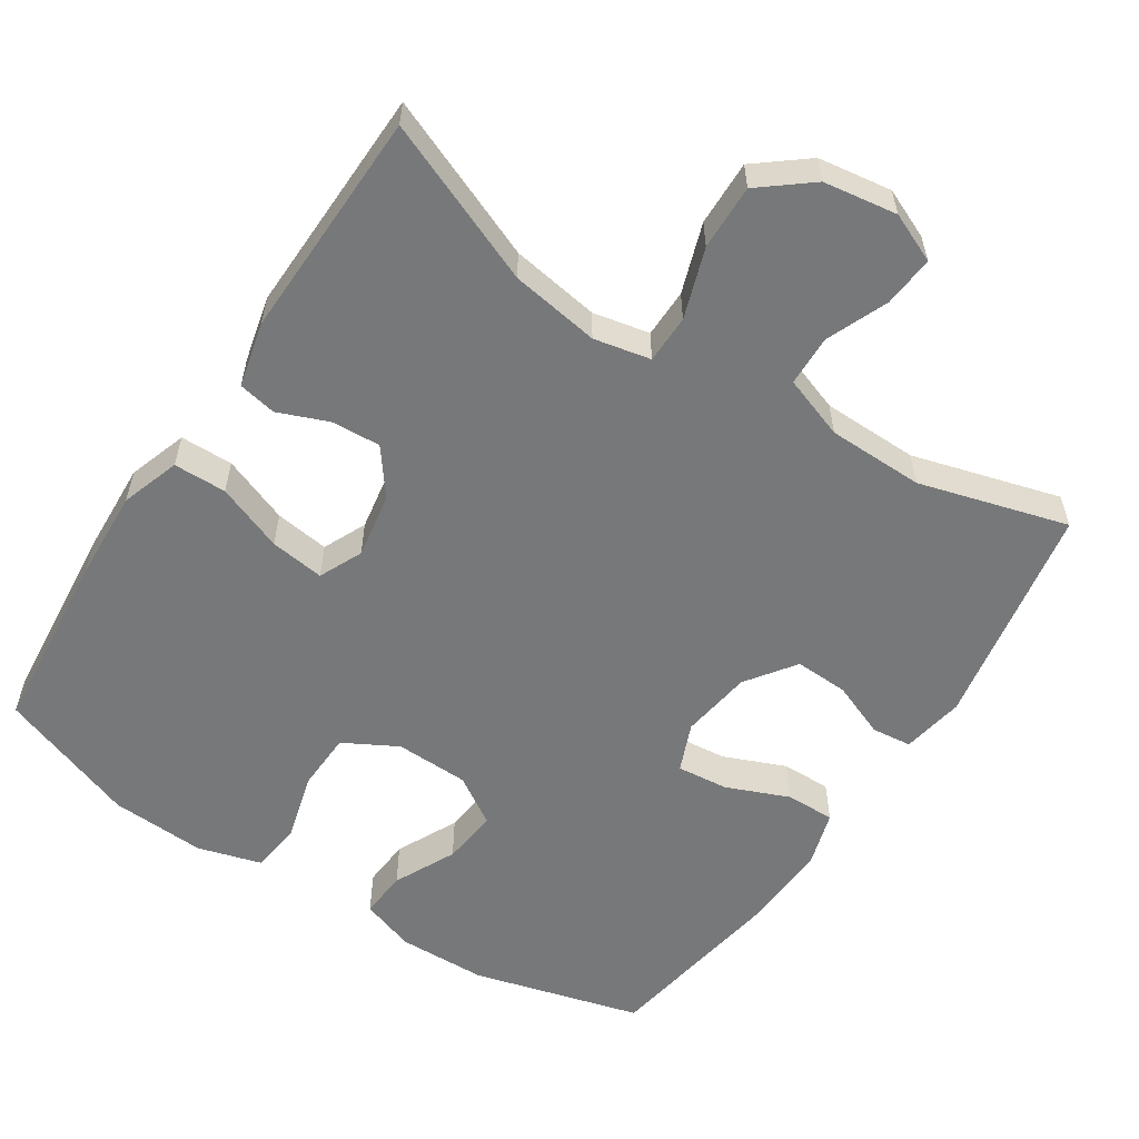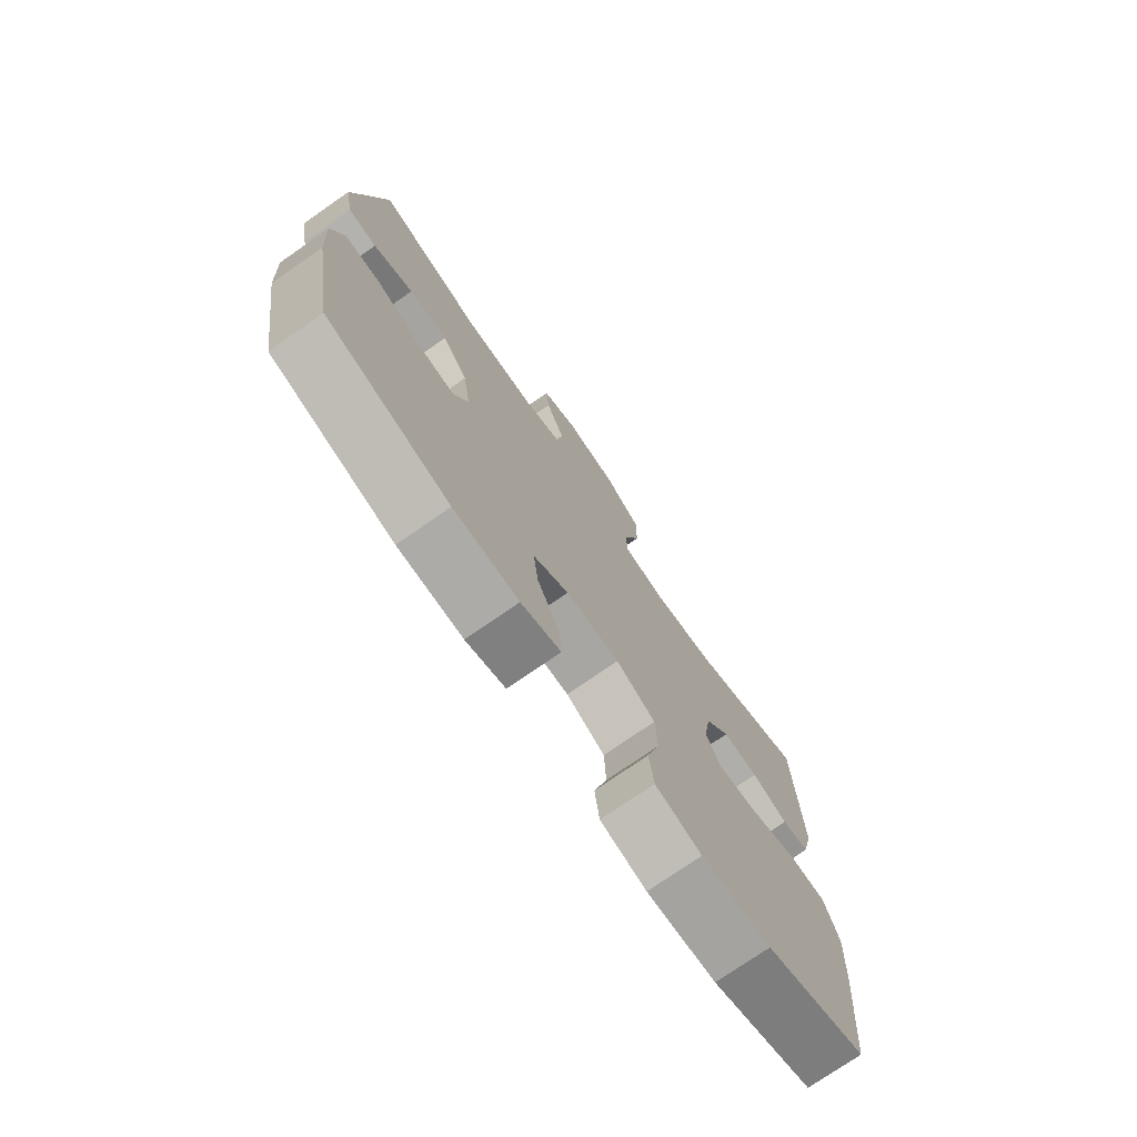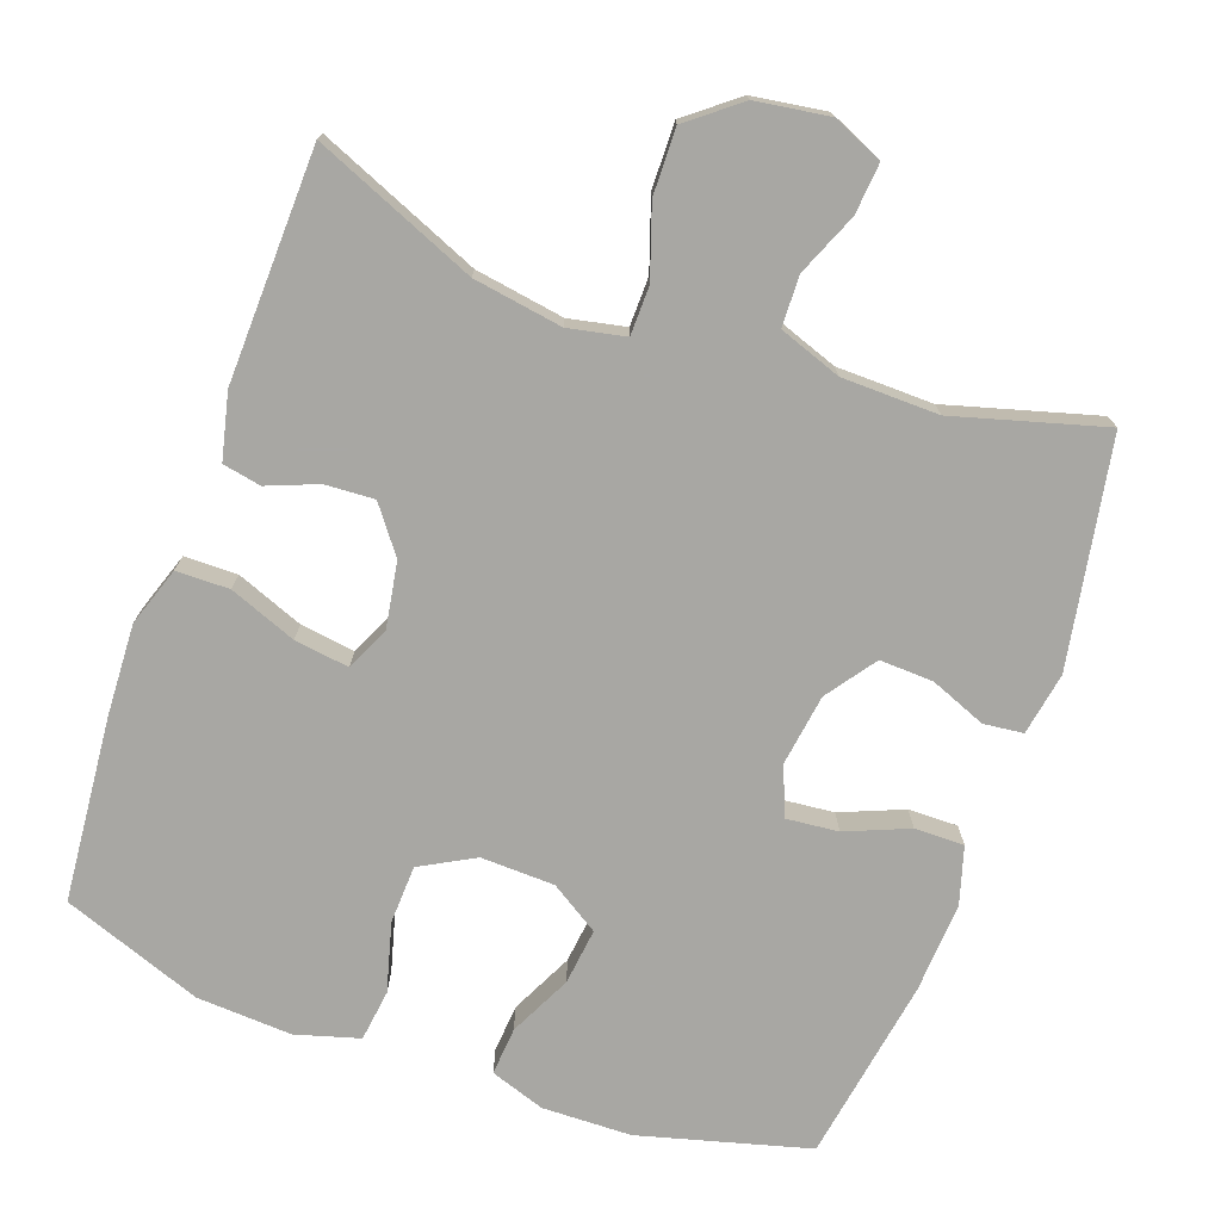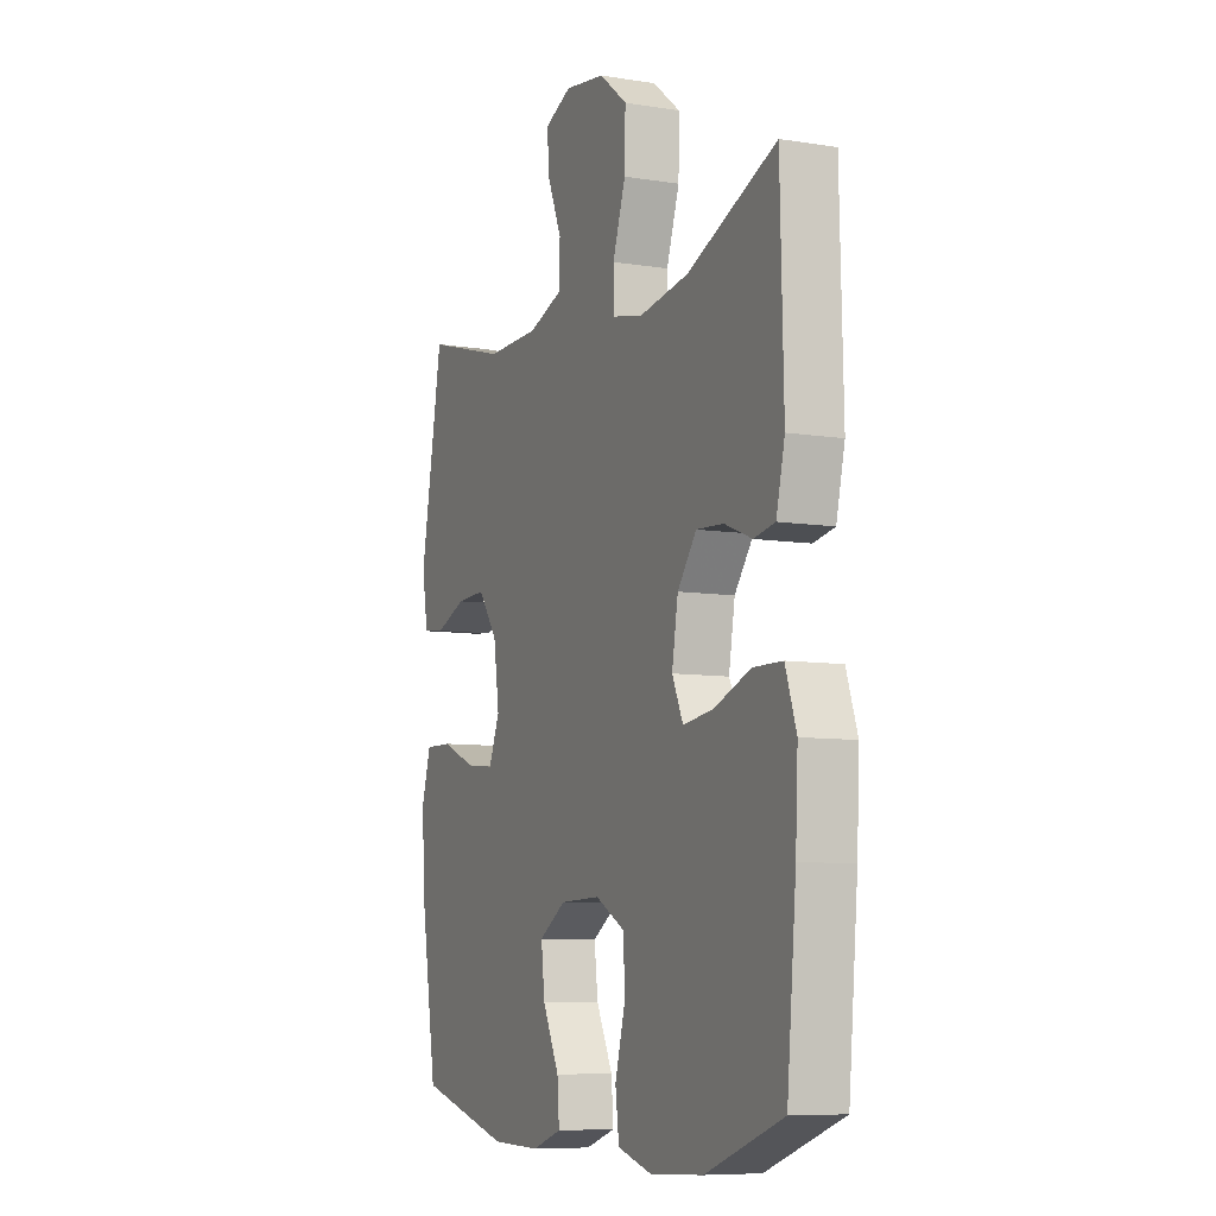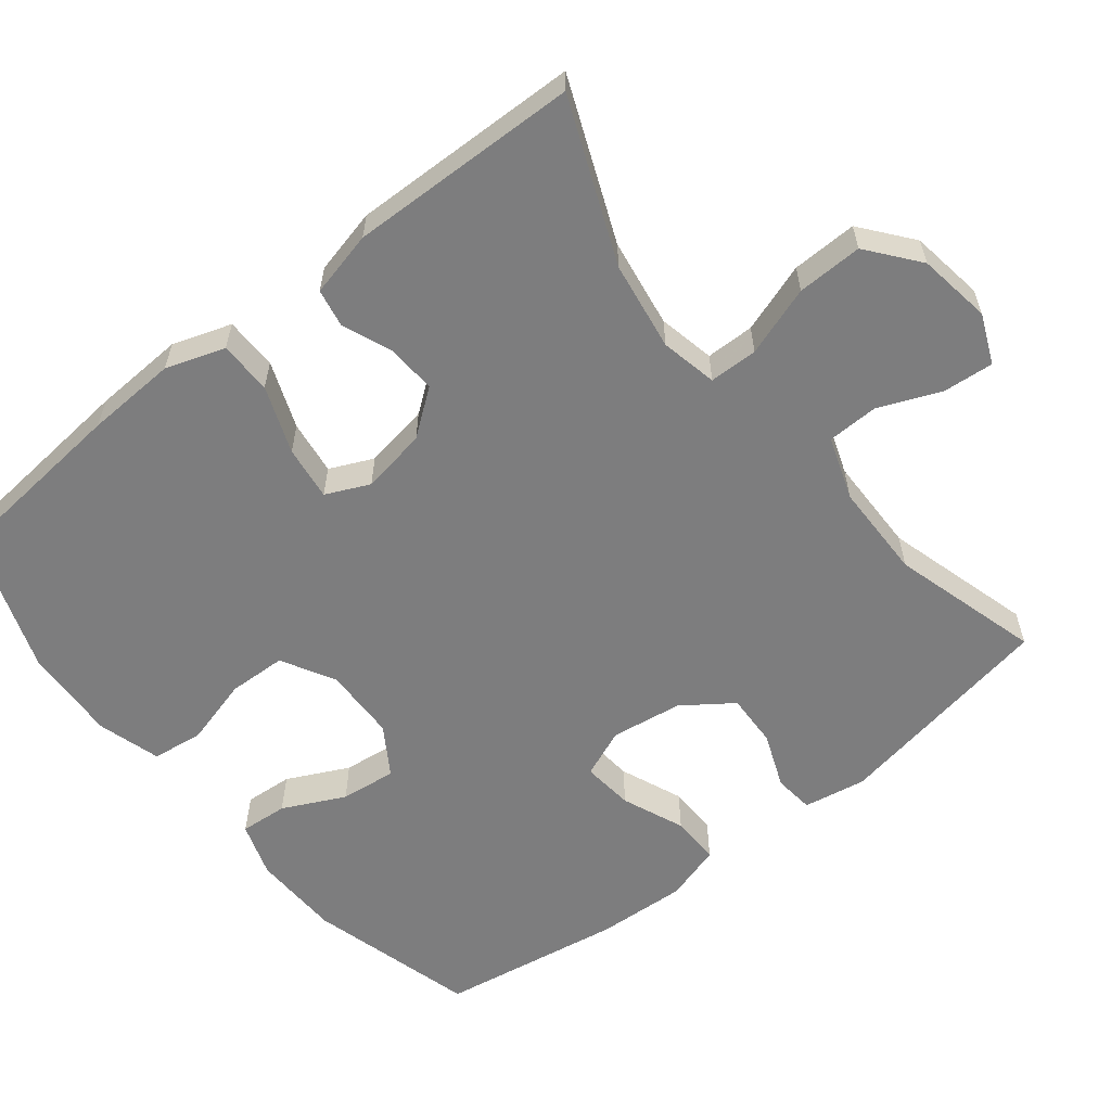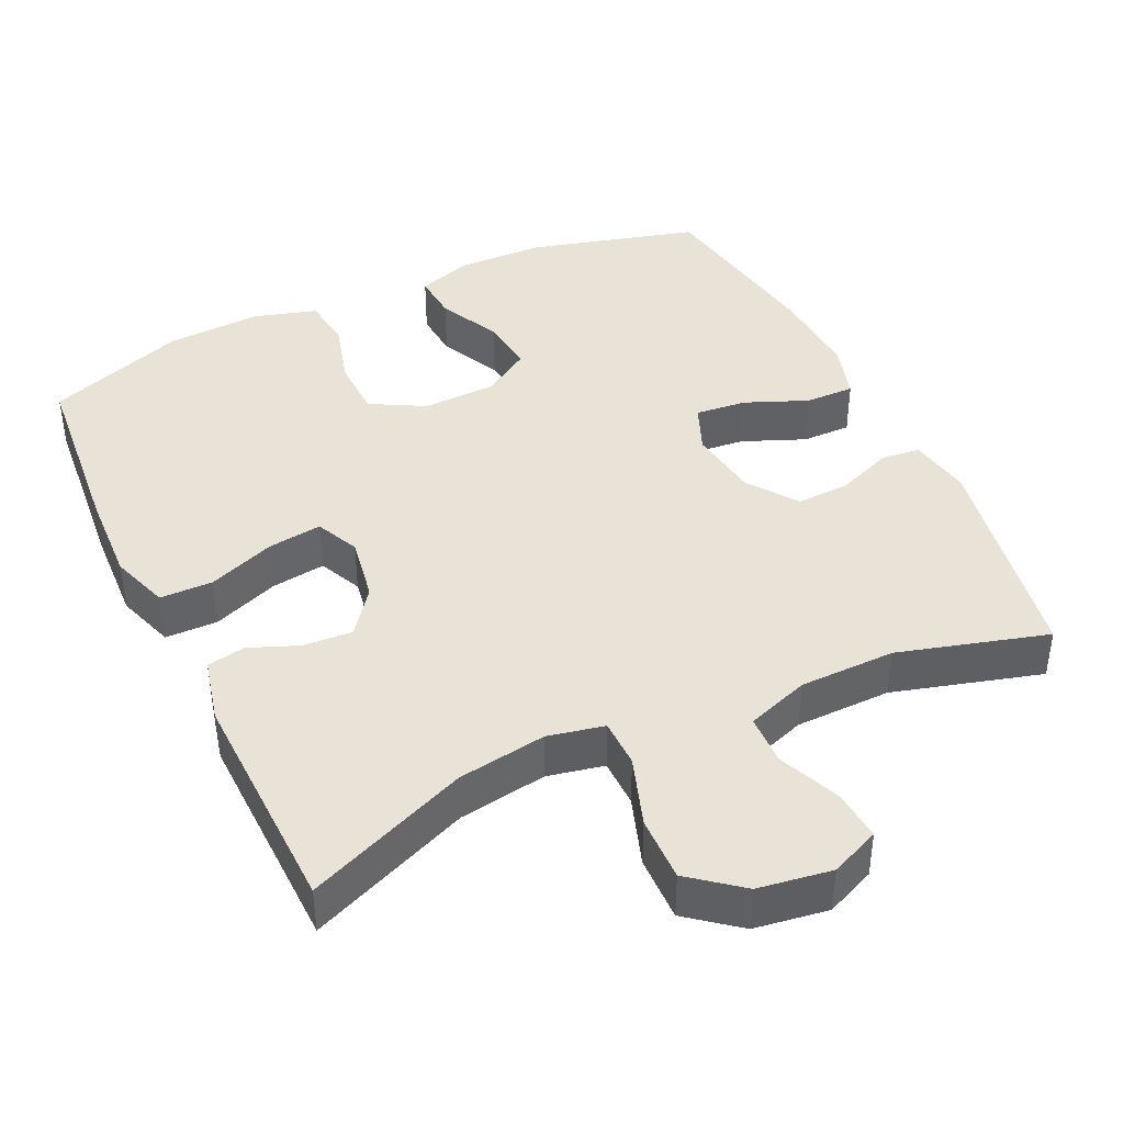
<metadata>
{"format":"obj","ext":"obj","renderer":"f3d","projection":"perspective","resolution":1024,"background":"white","views":[{"elev":-57.3,"azim":-33.1,"up":"+Y"},{"elev":-75.3,"azim":124.8,"up":"+Z"},{"elev":-74.5,"azim":-19.8,"up":"+Y"},{"elev":-8.0,"azim":-114.1,"up":"+Z"},{"elev":-59.1,"azim":-51.4,"up":"+Y"},{"elev":41.5,"azim":-25.2,"up":"+Y"}]}
</metadata>
<code>
v 0.5 0.07 0.5
v 0.555 0.07 0.194
v 0.54 0.07 0.109
v 0.486 0.07 0.103
v 0.411 0.07 0.133
v 0.338 0.07 0.136
v 0.29 0.07 0.069
v 0.276 0.07 -0.028
v 0.303 0.07 -0.094
v 0.373 0.07 -0.087
v 0.458 0.07 -0.052
v 0.525 0.07 -0.051
v 0.548 0.07 -0.128
v 0.541 0.07 -0.251
v 0.5 0.07 -0.5
v 0.271 0.07 -0.562
v 0.15 0.07 -0.565
v 0.076 0.07 -0.54
v 0.081 0.07 -0.475
v 0.122 0.07 -0.391
v 0.131 0.07 -0.315
v 0.065 0.07 -0.273
v -0.035 0.07 -0.27
v -0.108 0.07 -0.31
v -0.111 0.07 -0.389
v -0.086 0.07 -0.481
v -0.095 0.07 -0.551
v -0.181 0.07 -0.576
v -0.31 0.07 -0.569
v -0.5 0.07 -0.5
v -0.523 0.07 -0.251
v -0.529 0.07 -0.127
v -0.502 0.07 -0.047
v -0.43 0.07 -0.046
v -0.339 0.07 -0.081
v -0.265 0.07 -0.091
v -0.238 0.07 -0.032
v -0.253 0.07 0.057
v -0.3 0.07 0.119
v -0.367 0.07 0.115
v -0.435 0.07 0.088
v -0.487 0.07 0.098
v -0.508 0.07 0.187
v -0.5 0.07 0.5
v -0.28 0.07 0.409
v -0.159 0.07 0.39
v -0.082 0.07 0.406
v -0.081 0.07 0.472
v -0.113 0.07 0.567
v -0.115 0.07 0.656
v -0.046 0.07 0.711
v 0.054 0.07 0.726
v 0.121 0.07 0.697
v 0.115 0.07 0.628
v 0.08 0.07 0.544
v 0.082 0.07 0.475
v 0.167 0.07 0.445
v 0.298 0.07 0.443
v 0.5 0 0.5
v 0.555 0 0.194
v 0.54 0 0.109
v 0.486 0 0.103
v 0.411 0 0.133
v 0.338 0 0.136
v 0.29 0 0.069
v 0.276 0 -0.028
v 0.303 0 -0.094
v 0.373 0 -0.087
v 0.458 0 -0.052
v 0.525 0 -0.051
v 0.548 0 -0.128
v 0.541 0 -0.251
v 0.5 0 -0.5
v 0.271 0 -0.562
v 0.15 0 -0.565
v 0.076 0 -0.54
v 0.081 0 -0.475
v 0.122 0 -0.391
v 0.131 0 -0.315
v 0.065 0 -0.273
v -0.035 0 -0.27
v -0.108 0 -0.31
v -0.111 0 -0.389
v -0.086 0 -0.481
v -0.095 0 -0.551
v -0.181 0 -0.576
v -0.31 0 -0.569
v -0.5 0 -0.5
v -0.523 0 -0.251
v -0.529 0 -0.127
v -0.502 0 -0.047
v -0.43 0 -0.046
v -0.339 0 -0.081
v -0.265 0 -0.091
v -0.238 0 -0.032
v -0.253 0 0.057
v -0.3 0 0.119
v -0.367 0 0.115
v -0.435 0 0.088
v -0.487 0 0.098
v -0.508 0 0.187
v -0.5 0 0.5
v -0.28 0 0.409
v -0.159 0 0.39
v -0.082 0 0.406
v -0.081 0 0.472
v -0.113 0 0.567
v -0.115 0 0.656
v -0.046 0 0.711
v 0.054 0 0.726
v 0.121 0 0.697
v 0.115 0 0.628
v 0.08 0 0.544
v 0.082 0 0.475
v 0.167 0 0.445
v 0.298 0 0.443
f 52 53 54 55
f 52 55 56
f 51 52 56
f 48 49 50 51
f 47 48 51 56
f 42 43 44 45
f 40 41 42 45
f 39 40 45 46
f 38 39 46 47
f 32 33 34 35
f 32 35 36
f 31 32 36
f 30 31 36
f 29 30 36
f 28 29 36 37
f 25 26 27 28
f 24 25 28 37
f 17 18 19 20
f 17 20 21
f 16 17 21
f 15 16 21
f 14 15 21 22
f 10 11 12 13
f 9 10 13 14
f 2 3 4 5
f 58 1 2 5
f 57 58 5 6
f 23 24 37 38
f 9 14 22 23
f 8 9 23 38
f 7 8 38 47
f 47 56 57
f 6 7 47 57
f 113 112 111 110
f 114 113 110
f 114 110 109
f 109 108 107 106
f 114 109 106 105
f 103 102 101 100
f 103 100 99 98
f 104 103 98 97
f 105 104 97 96
f 93 92 91 90
f 94 93 90
f 94 90 89
f 94 89 88
f 94 88 87
f 95 94 87 86
f 86 85 84 83
f 95 86 83 82
f 78 77 76 75
f 79 78 75
f 79 75 74
f 79 74 73
f 80 79 73 72
f 71 70 69 68
f 72 71 68 67
f 63 62 61 60
f 63 60 59 116
f 64 63 116 115
f 96 95 82 81
f 81 80 72 67
f 96 81 67 66
f 105 96 66 65
f 115 114 105
f 115 105 65 64
f 1 59 60 2
f 2 60 61 3
f 3 61 62 4
f 4 62 63 5
f 5 63 64 6
f 6 64 65 7
f 7 65 66 8
f 8 66 67 9
f 9 67 68 10
f 10 68 69 11
f 11 69 70 12
f 12 70 71 13
f 13 71 72 14
f 14 72 73 15
f 15 73 74 16
f 16 74 75 17
f 17 75 76 18
f 18 76 77 19
f 19 77 78 20
f 20 78 79 21
f 21 79 80 22
f 22 80 81 23
f 23 81 82 24
f 24 82 83 25
f 25 83 84 26
f 26 84 85 27
f 27 85 86 28
f 28 86 87 29
f 29 87 88 30
f 30 88 89 31
f 31 89 90 32
f 32 90 91 33
f 33 91 92 34
f 34 92 93 35
f 35 93 94 36
f 36 94 95 37
f 37 95 96 38
f 38 96 97 39
f 39 97 98 40
f 40 98 99 41
f 41 99 100 42
f 42 100 101 43
f 43 101 102 44
f 44 102 103 45
f 45 103 104 46
f 46 104 105 47
f 47 105 106 48
f 48 106 107 49
f 49 107 108 50
f 50 108 109 51
f 51 109 110 52
f 52 110 111 53
f 53 111 112 54
f 54 112 113 55
f 55 113 114 56
f 56 114 115 57
f 57 115 116 58
f 58 116 59 1

</code>
